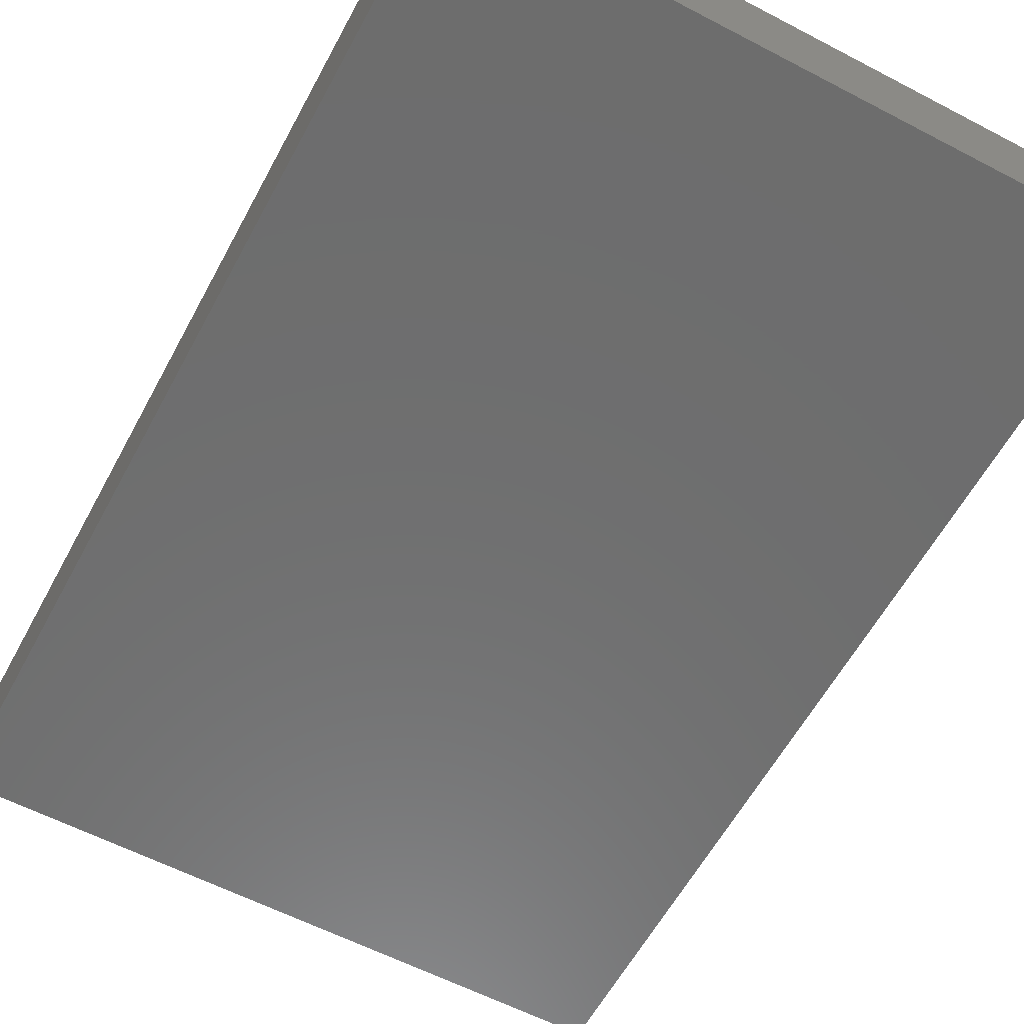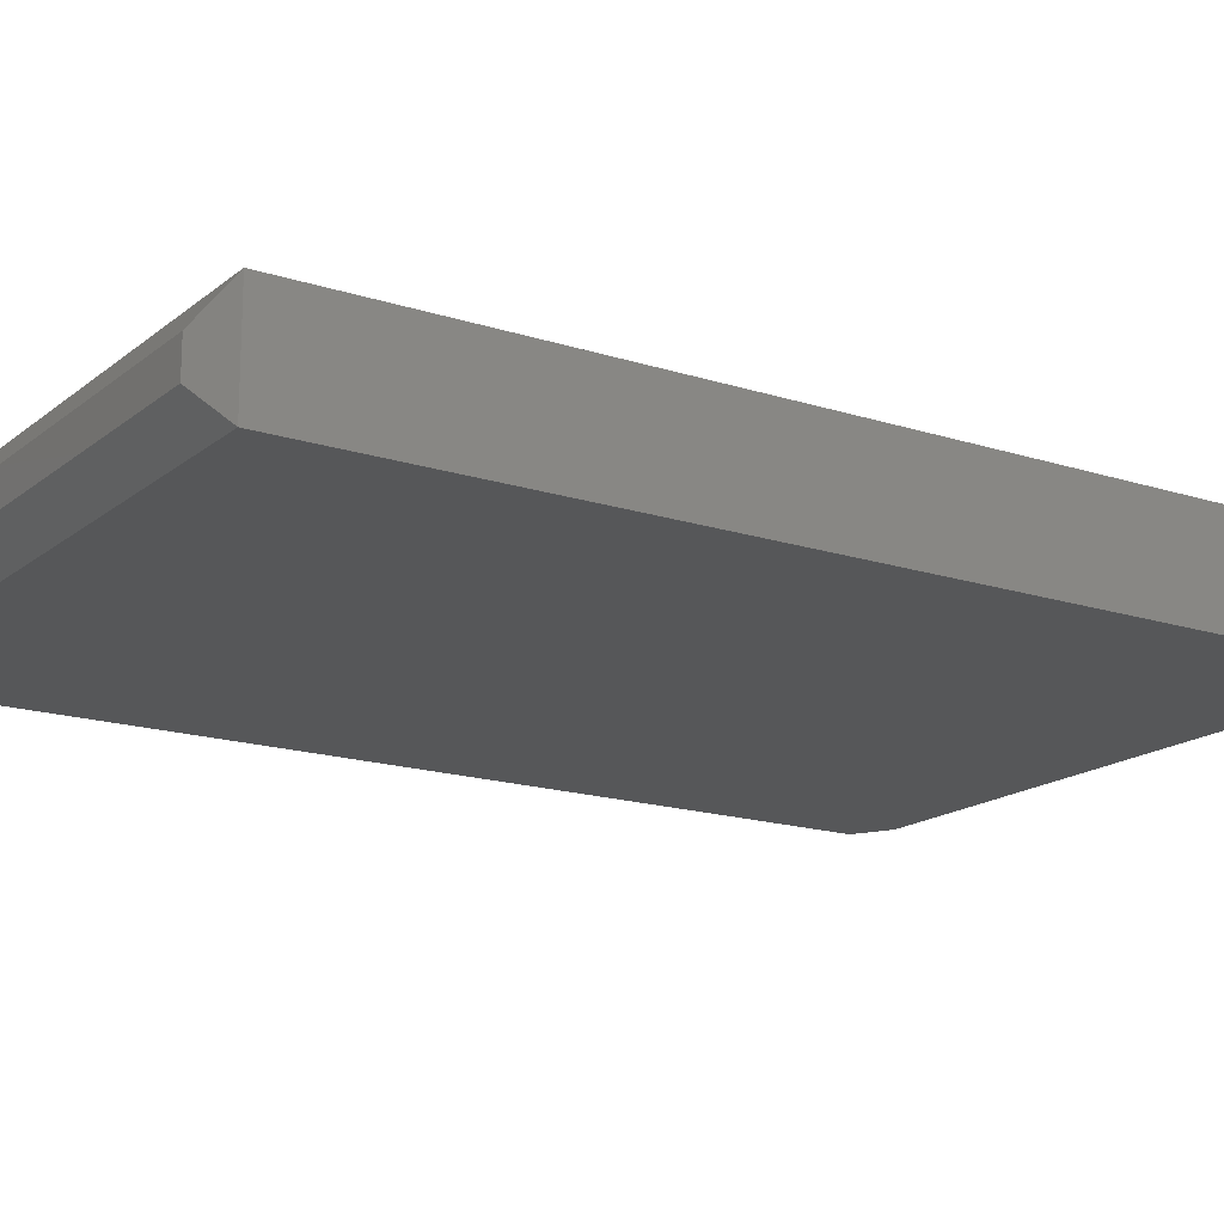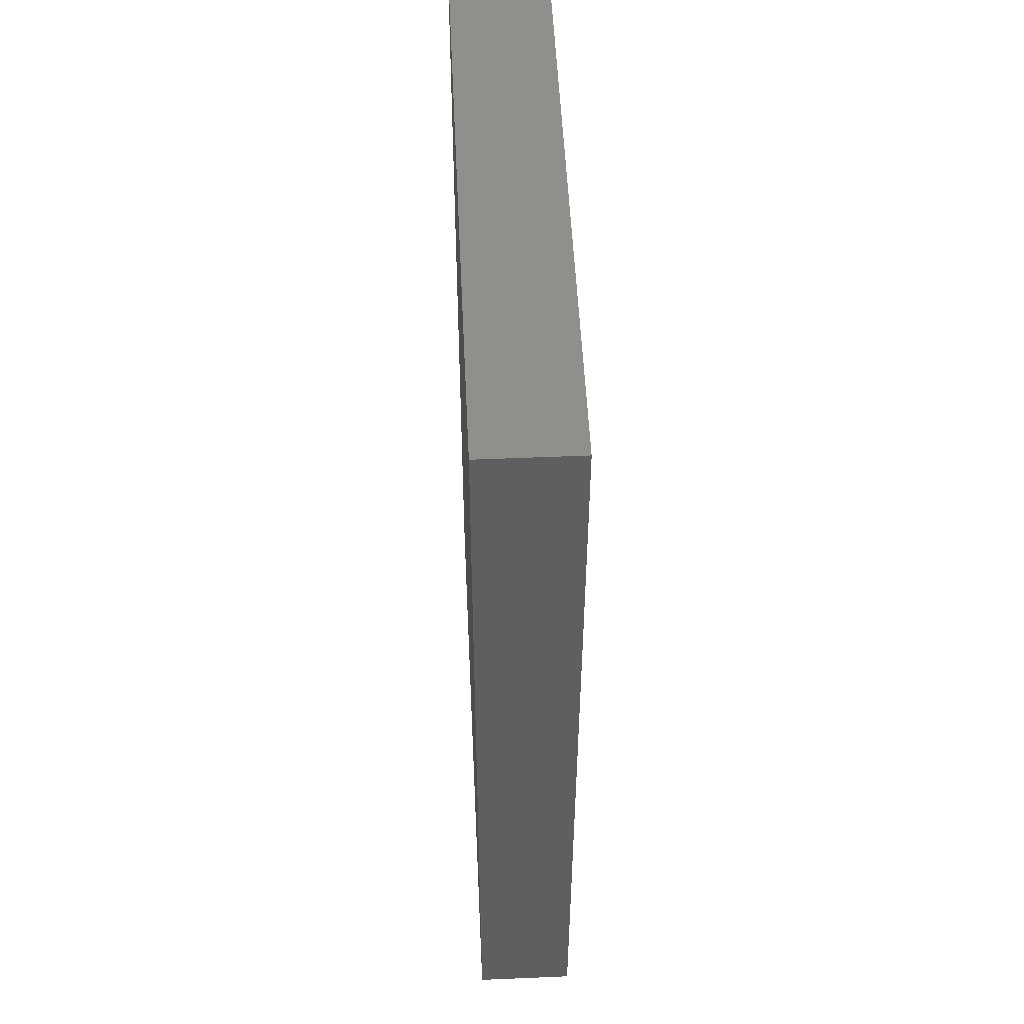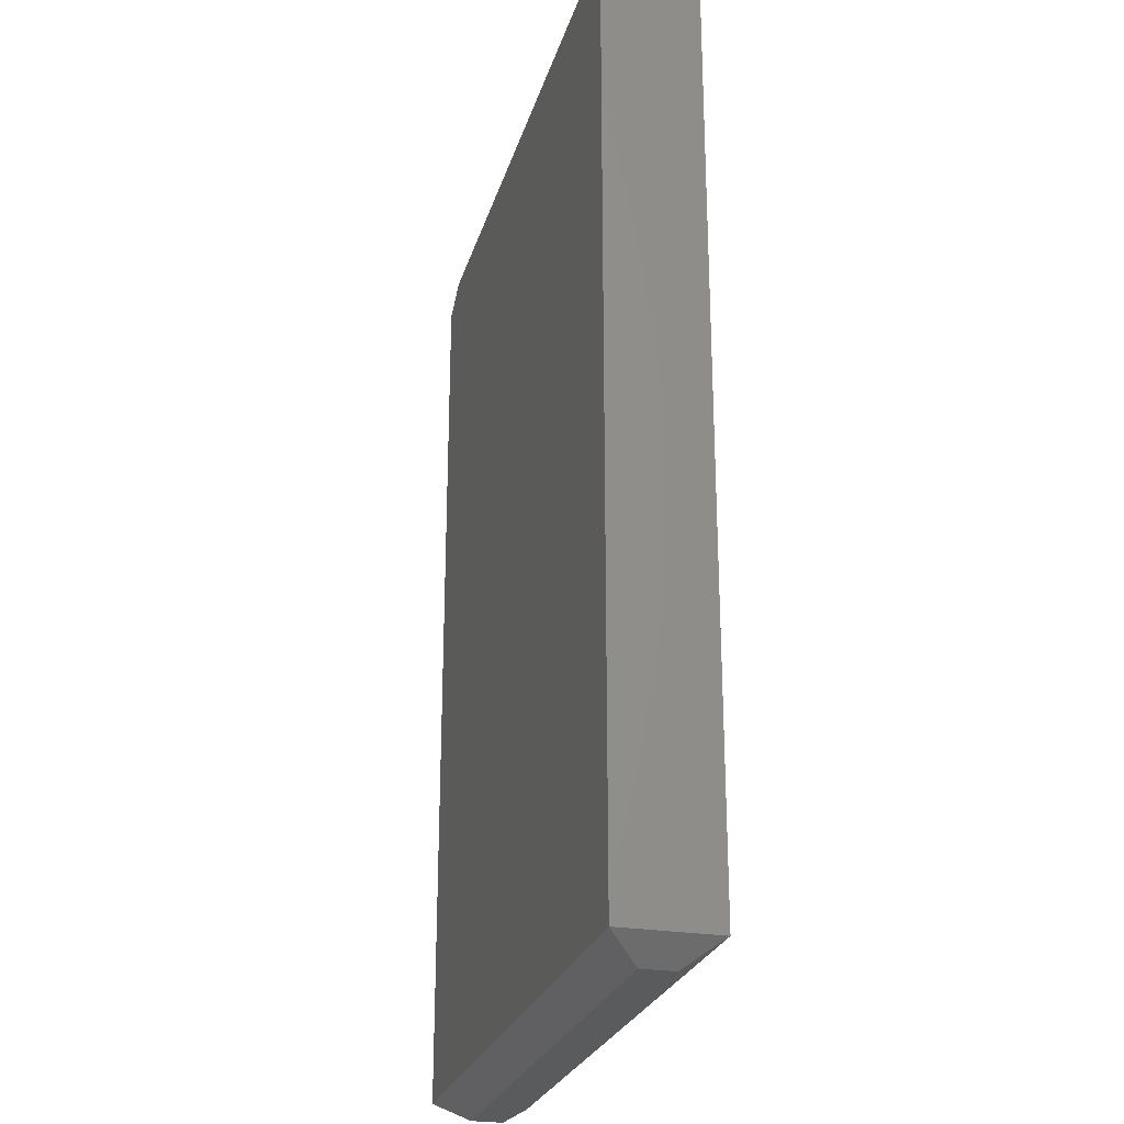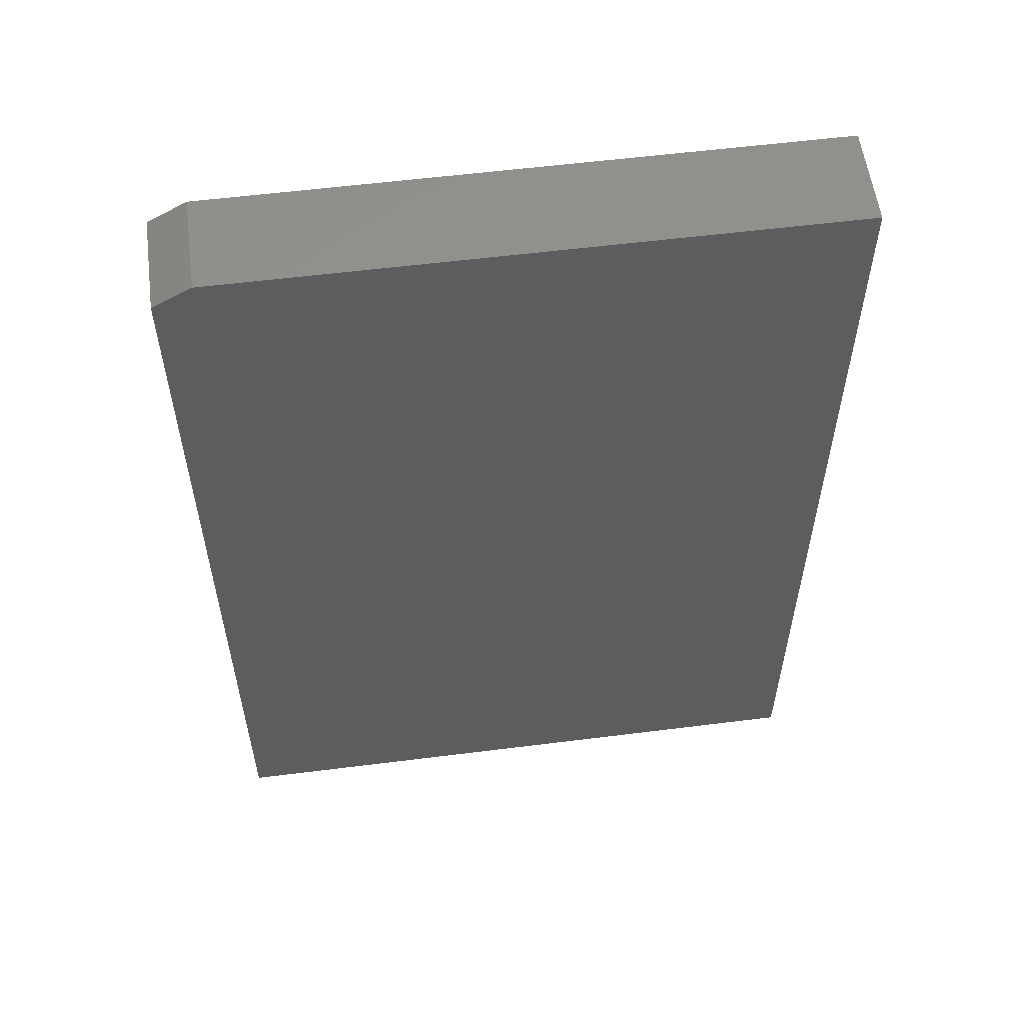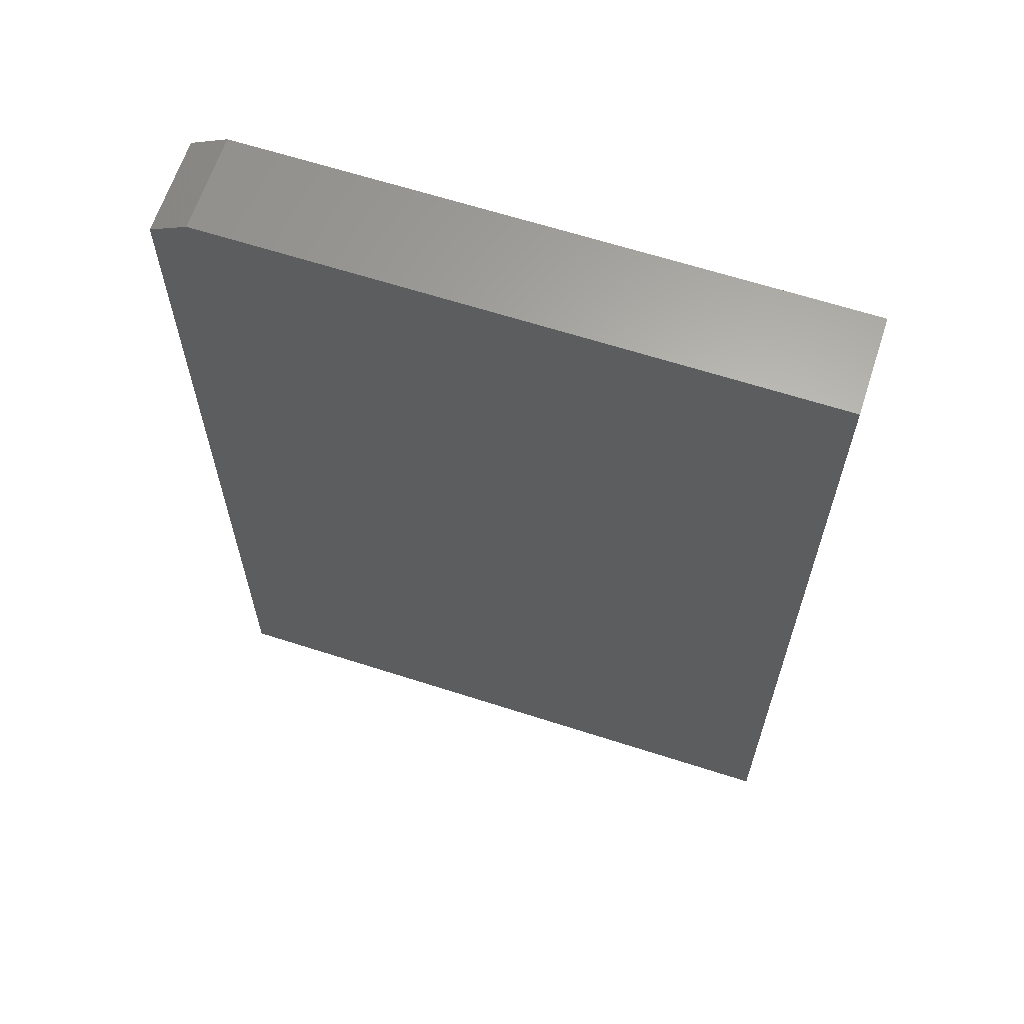
<metadata>
{"format":"stl","ext":"stl","renderer":"f3d","projection":"perspective","resolution":1024,"background":"white","views":[{"elev":-59.6,"azim":151.8,"up":"+Z"},{"elev":-16.9,"azim":56.9,"up":"+Z"},{"elev":52.2,"azim":87.4,"up":"+Y"},{"elev":-25.5,"azim":75.0,"up":"+Y"},{"elev":57.0,"azim":-7.5,"up":"+Y"},{"elev":64.0,"azim":18.0,"up":"+Y"}]}
</metadata>
<code>
# stl→obj: 14 verts, 24 faces
v -0.5156 -0.6094 0.1406
v 0.4066 -0.6094 0.1406
v -0.5156 0.7188 0.1406
v 0.4066 0.75 0.1406
v -0.4609 0.75 0.1406
v -0.4609 0.75 0
v 0.4066 0.75 0
v -0.5156 0.7188 0
v 0.4066 -0.6094 0
v -0.5156 -0.6094 0
v -0.4688 -0.6406 0.09375
v -0.4688 -0.6406 0.04688
v 0.3597 -0.6406 0.09375
v 0.3597 -0.6406 0.04688
f 1 2 3
f 3 2 4
f 3 4 5
f 6 7 8
f 8 7 9
f 8 9 10
f 3 8 1
f 1 8 10
f 4 7 5
f 5 7 6
f 5 6 3
f 3 6 8
f 2 9 4
f 4 9 7
f 11 12 13
f 13 12 14
f 1 10 11
f 11 10 12
f 9 14 10
f 10 14 12
f 9 2 14
f 14 2 13
f 2 1 13
f 13 1 11

</code>
